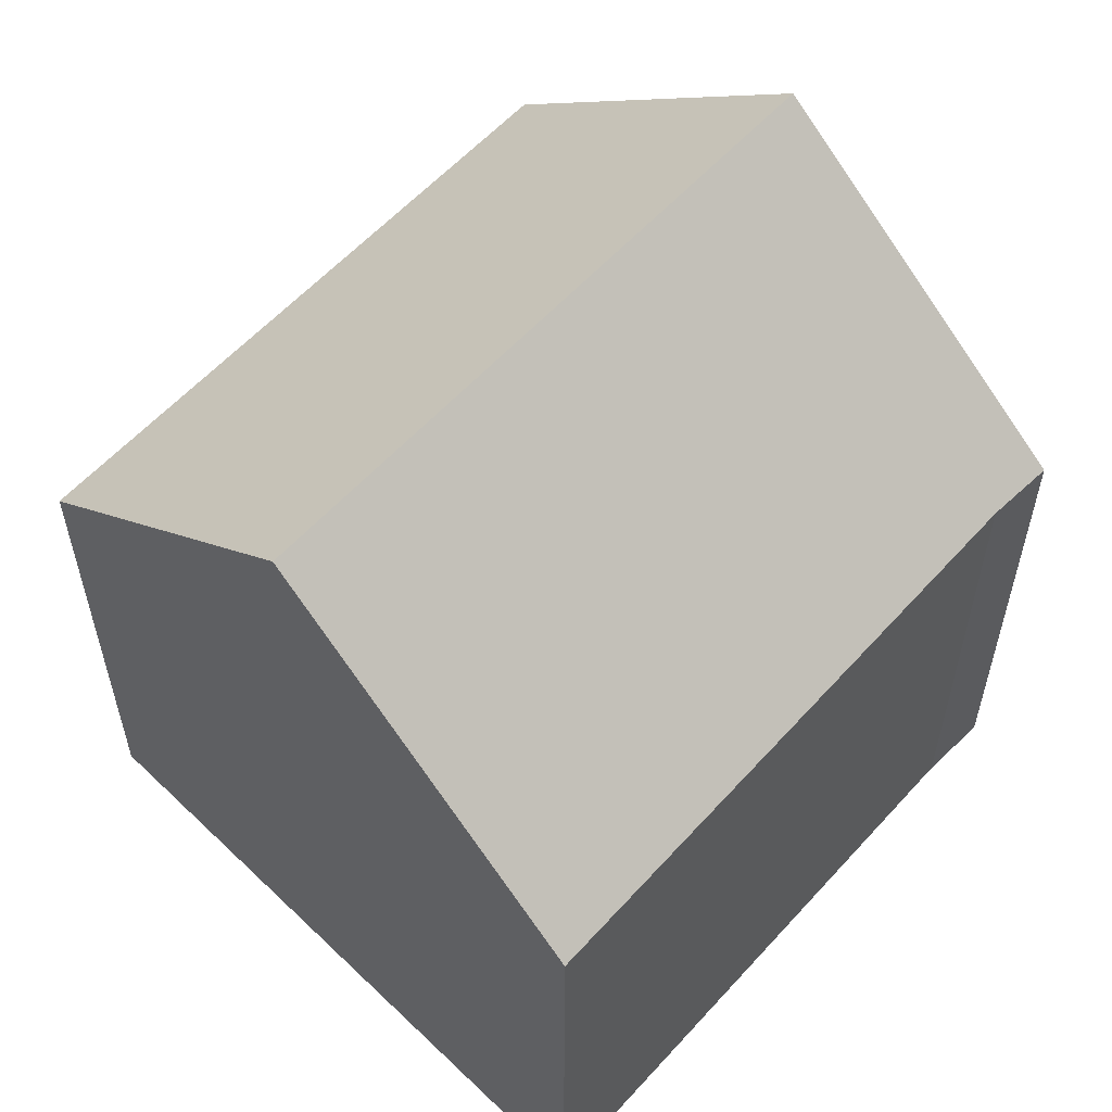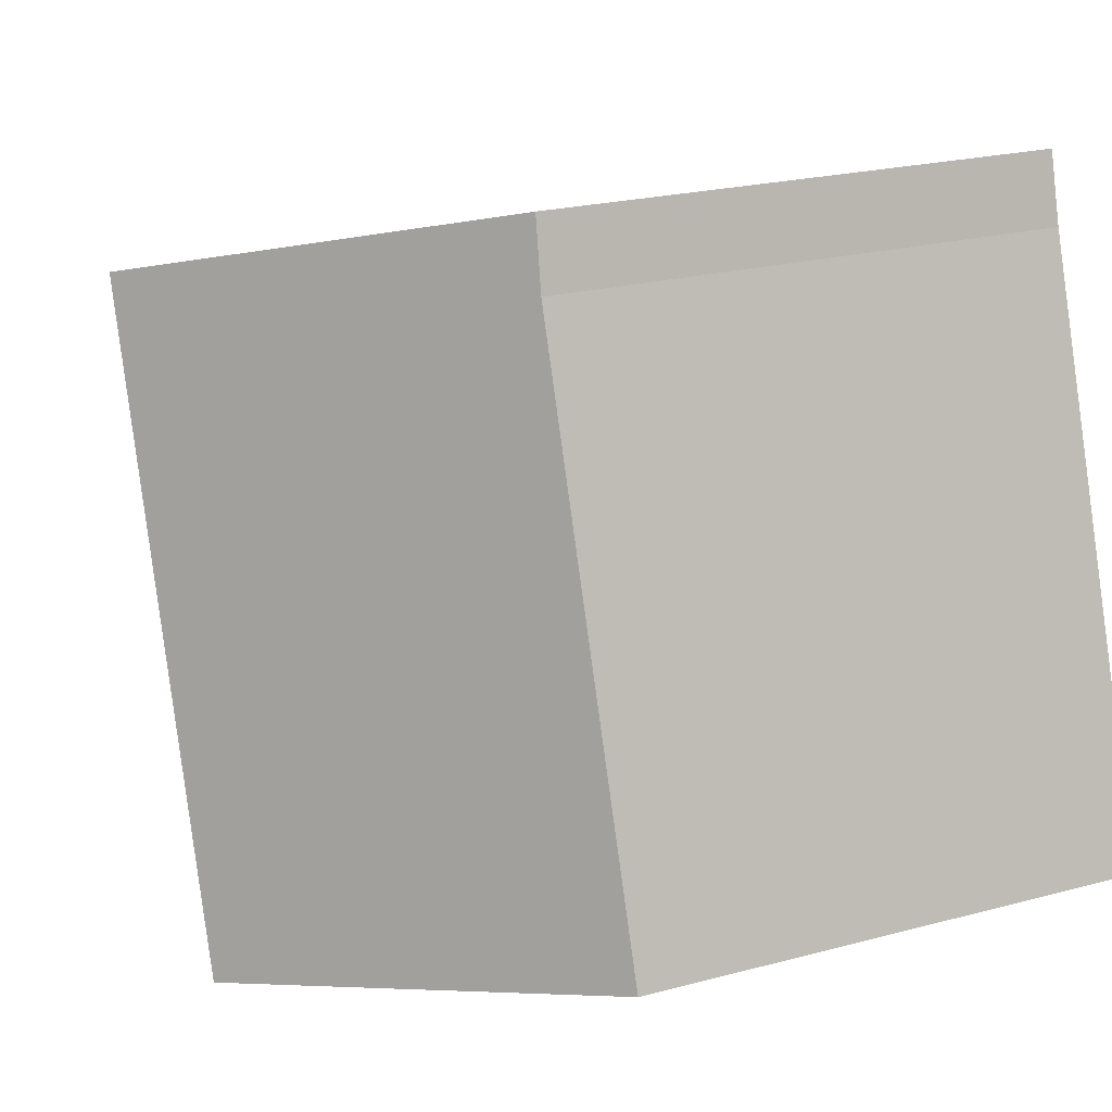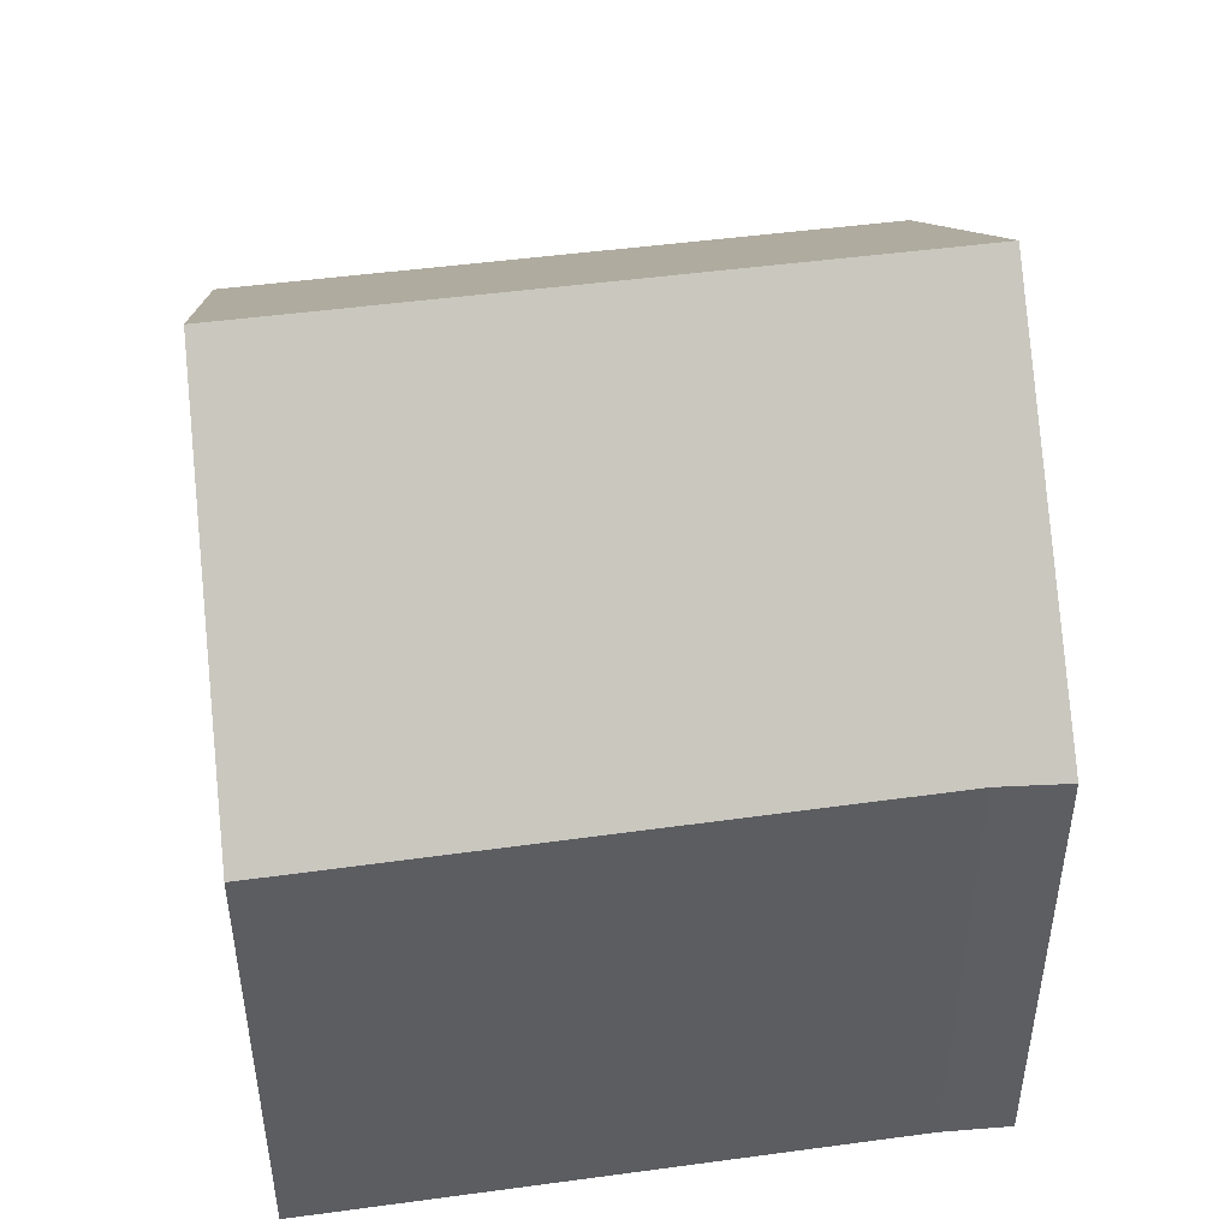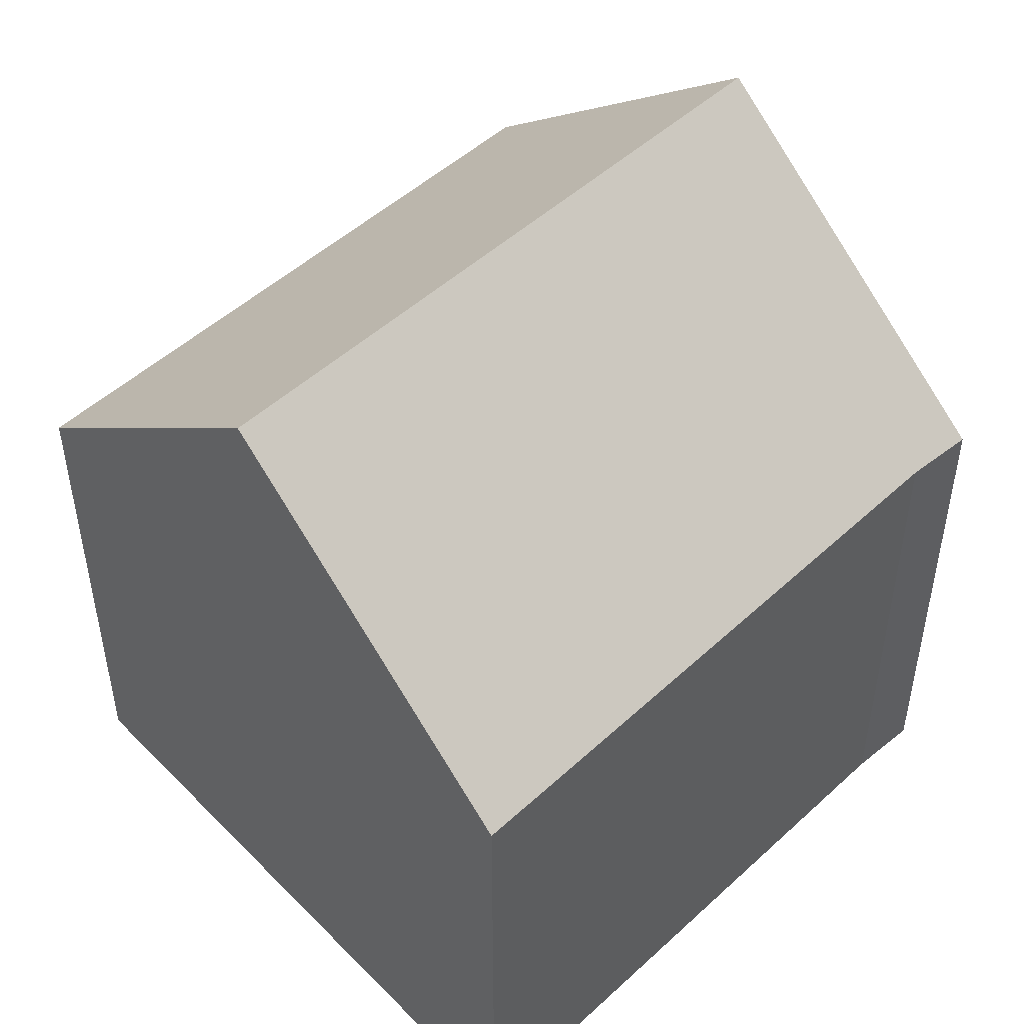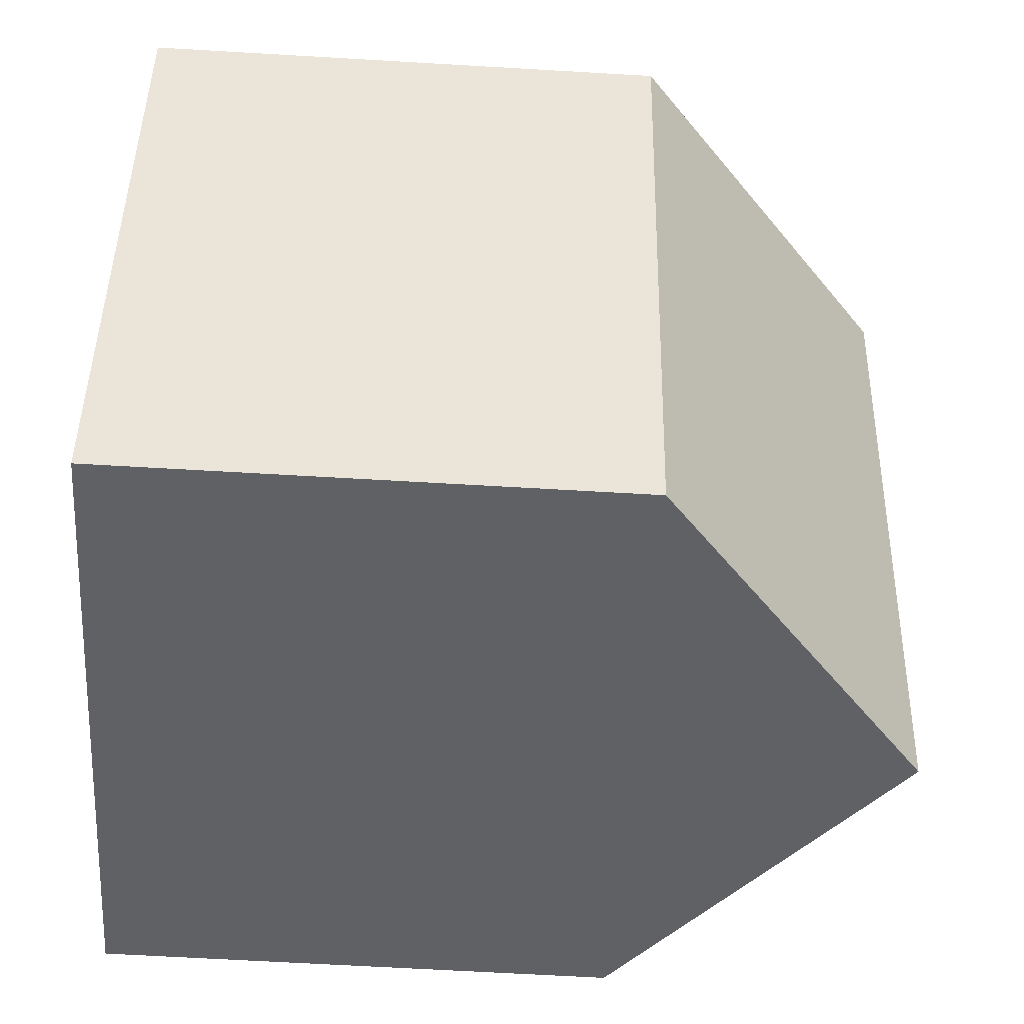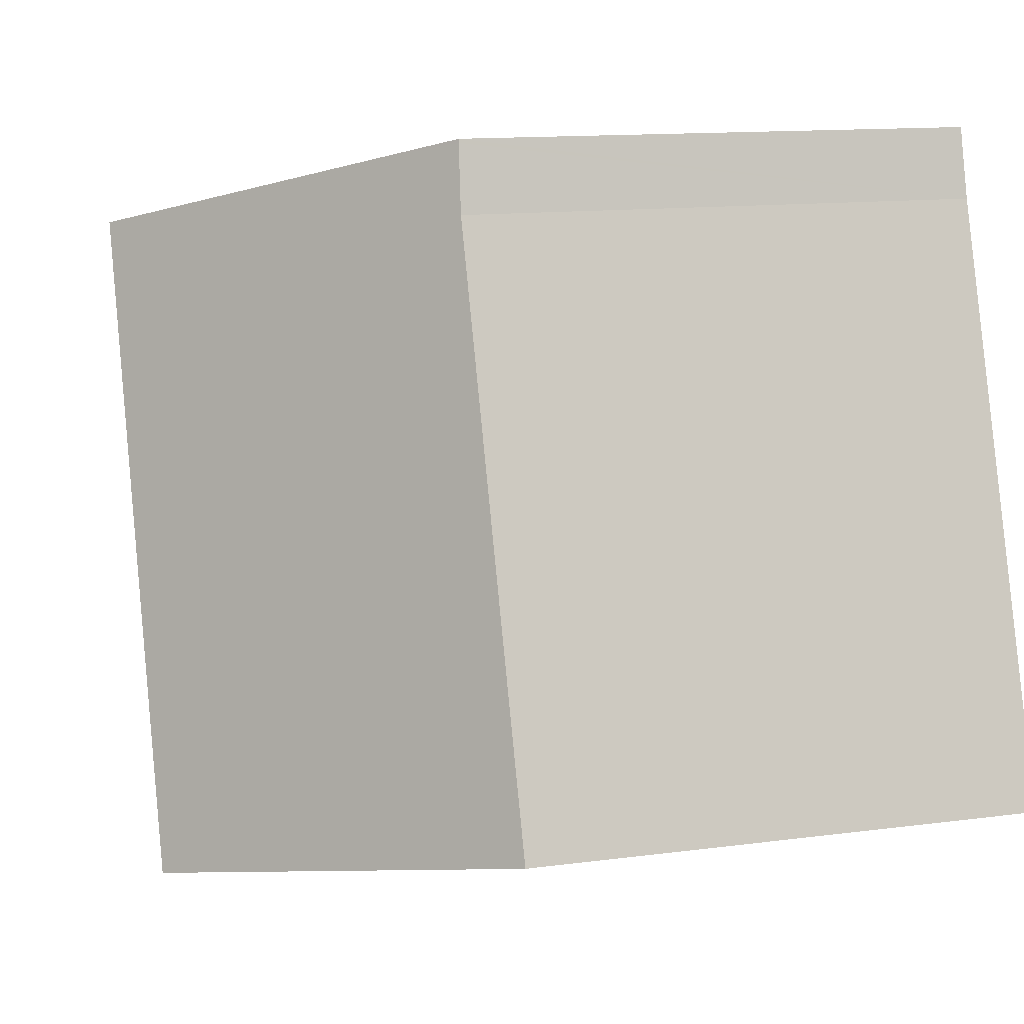
<metadata>
{"format":"obj","ext":"obj","renderer":"f3d","projection":"perspective","resolution":1024,"background":"white","views":[{"elev":58.7,"azim":-120.3,"up":"+Y"},{"elev":21.8,"azim":-115.4,"up":"+Z"},{"elev":49.5,"azim":-80.5,"up":"+Y"},{"elev":50.3,"azim":-117.2,"up":"+Y"},{"elev":-64.1,"azim":86.6,"up":"+Z"},{"elev":12.4,"azim":-107.7,"up":"+Z"}]}
</metadata>
<code>
v  4.551 9.373 9.868
v  3.265 8.264 10.21
v  3.28 8.261 10.27
v  2.994 8.314 9.171
v  5.122 12.69 -1.372
v  0 8.271 5.065e-16
v  8.34 12.69 8.667
v  10.22 8.289 -2.738
v  13.37 8.289 7.073
v  9.813 8.643 -2.628
v  3.28 -6.289e-16 10.27
v  8.34 -5.307e-16 8.667
v  13.37 -4.331e-16 7.073
v  4.551 -6.042e-16 9.868
v  10.22 1.677e-16 -2.738
v  5.122 8.401e-17 -1.372
v  0 0 0
v  9.813 1.609e-16 -2.628
v  2.994 -5.616e-16 9.171
v  3.265 -6.253e-16 10.21
g defaultobject
f 1 2 3
f 2 1 4
f 4 5 6
f 5 4 1
f 5 1 7
f 8 7 9
f 7 8 5
f 5 8 10
f 1 9 7
f 9 1 3
f 9 3 11
f 9 11 12
f 9 12 13
f 12 11 14
f 13 8 9
f 8 13 15
f 10 6 5
f 6 10 8
f 6 8 15
f 6 15 16
f 6 16 17
f 16 15 18
f 6 19 4
f 19 6 17
f 19 2 4
f 2 19 3
f 3 19 11
f 11 19 20
f 14 20 19
f 20 14 11
f 12 15 13
f 15 12 18
f 18 12 16
f 16 12 14
f 16 14 17
f 17 14 19

</code>
